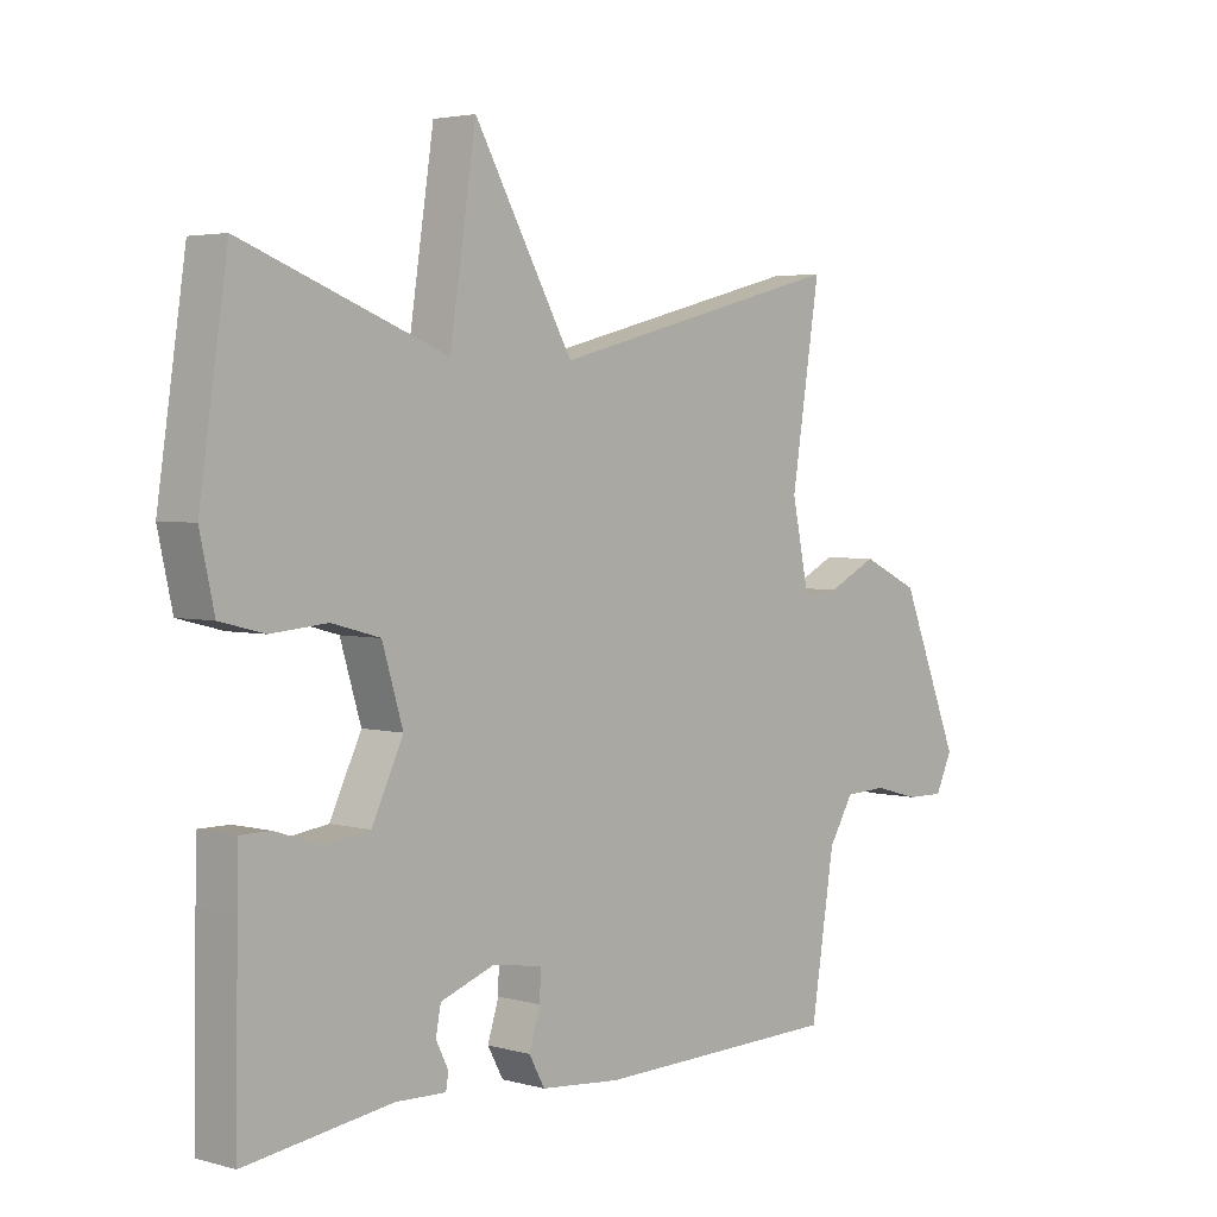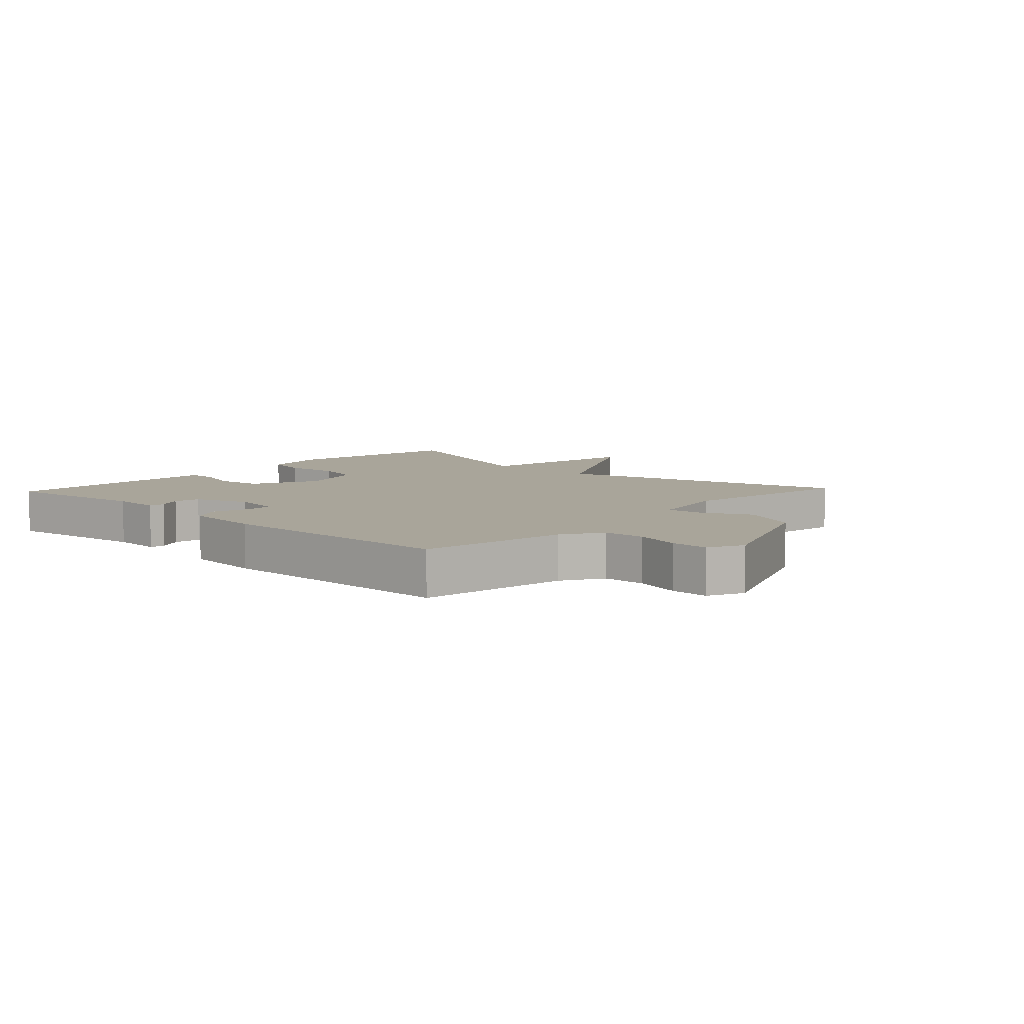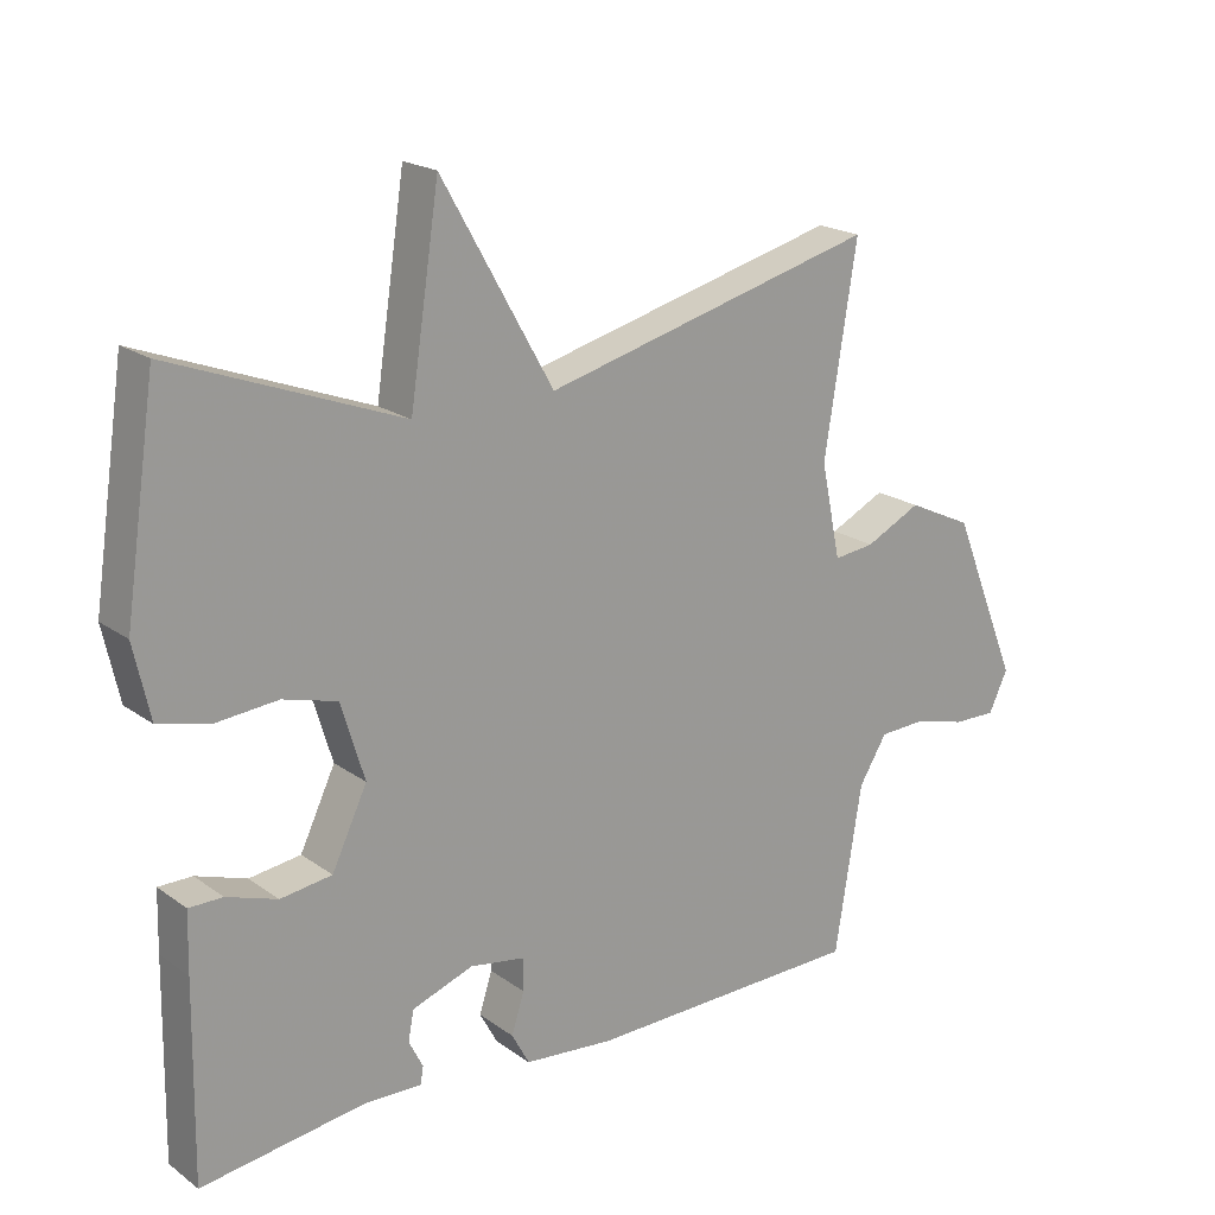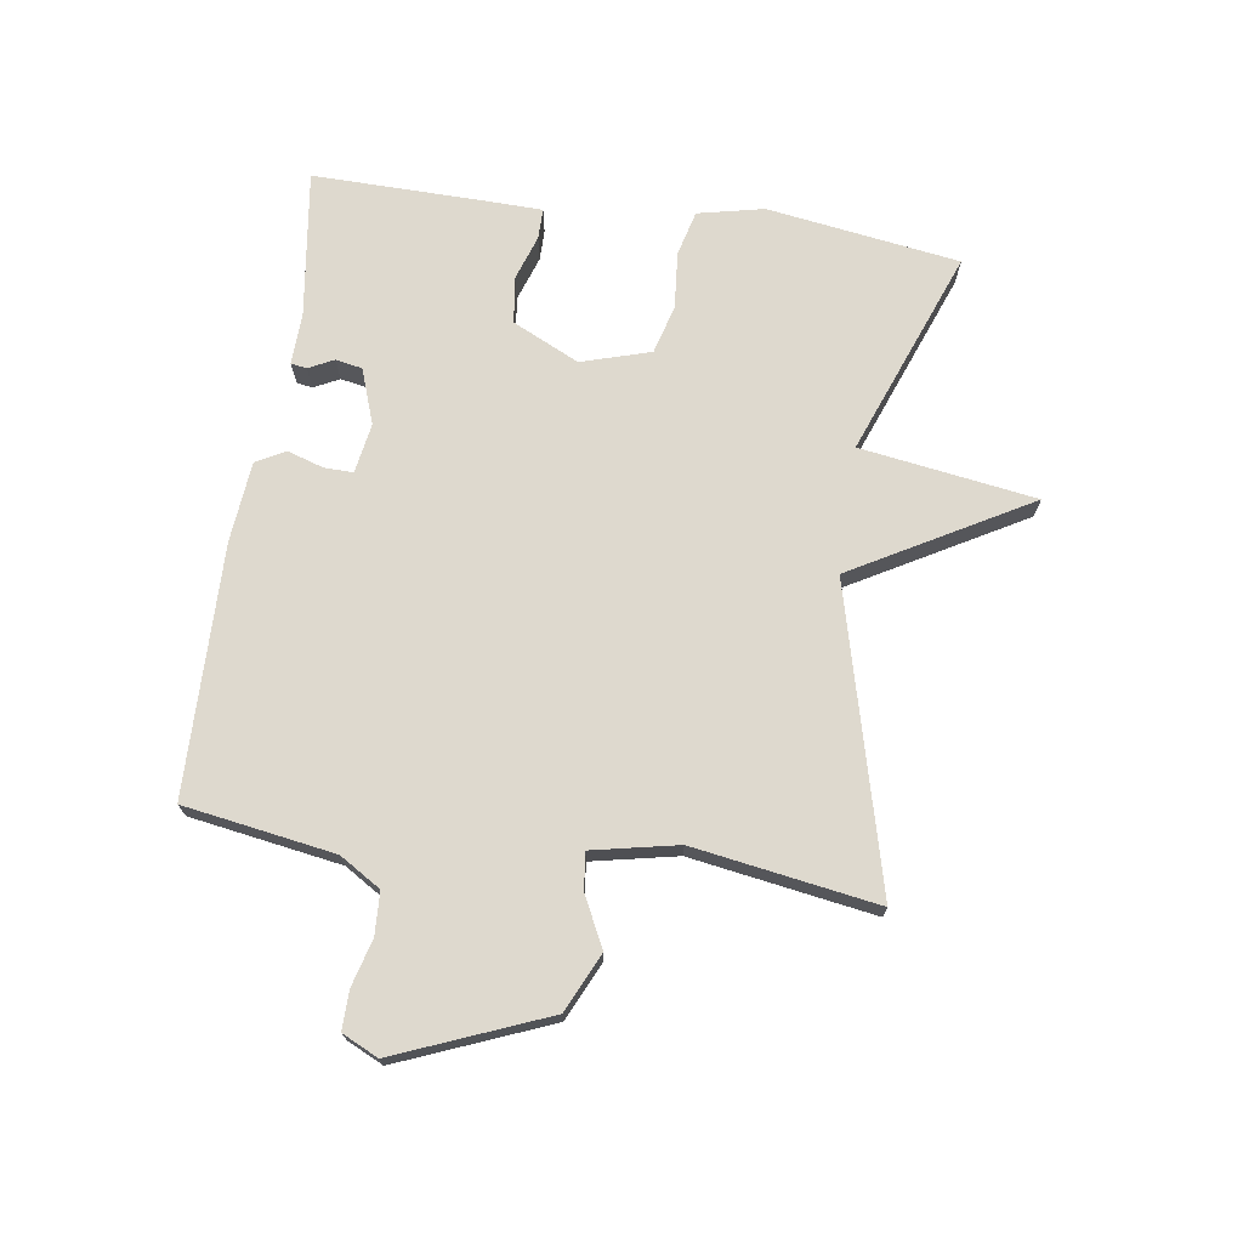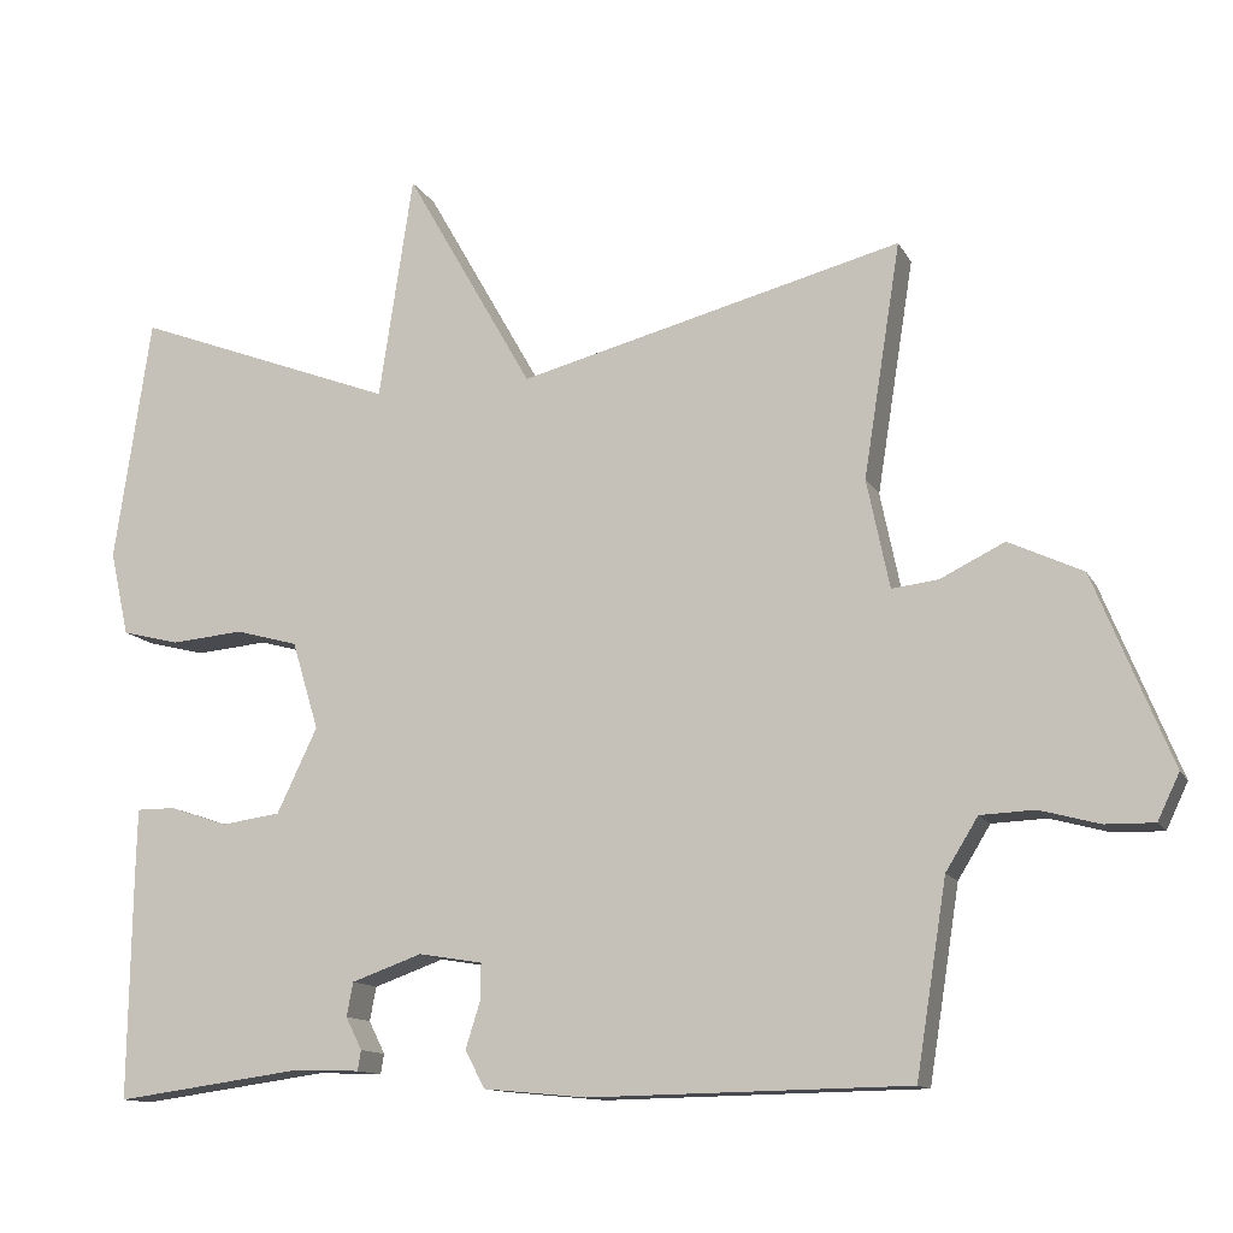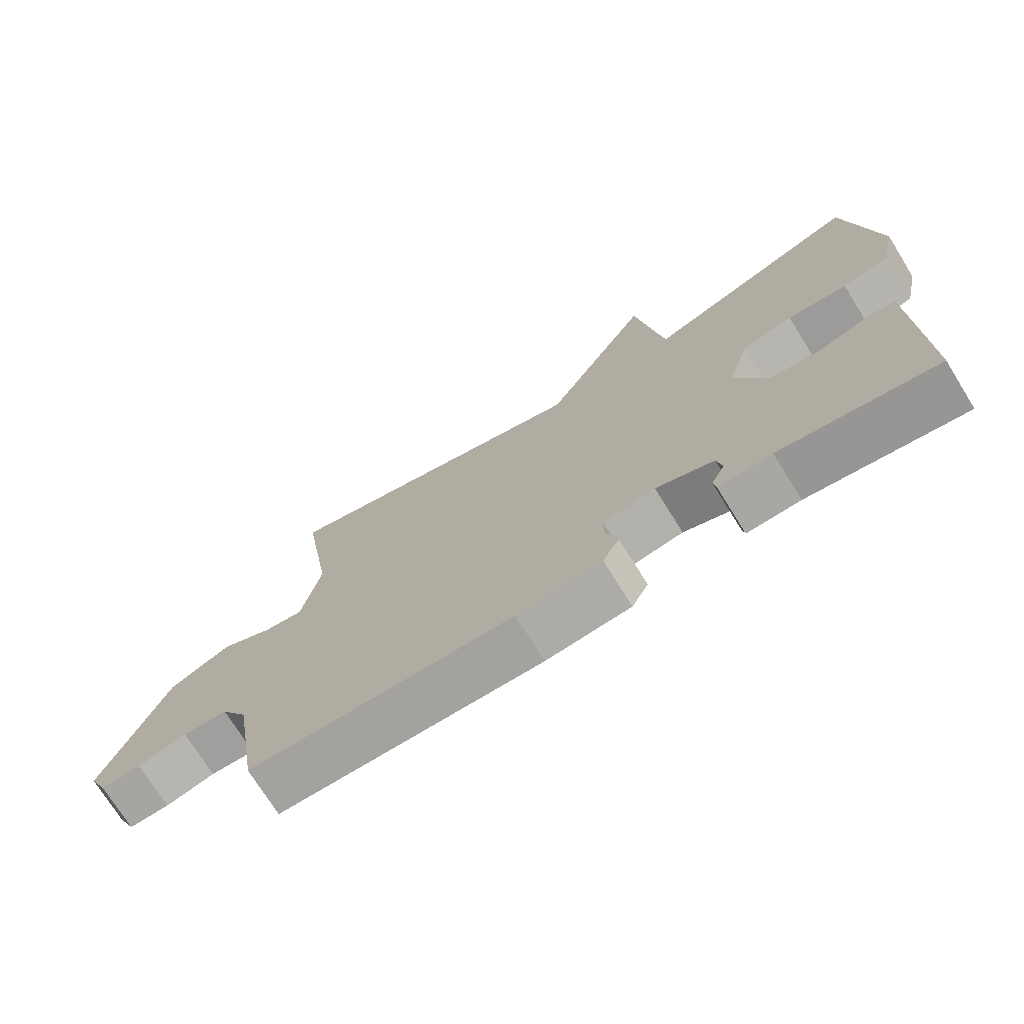
<metadata>
{"format":"obj","ext":"obj","renderer":"f3d","projection":"perspective","resolution":1024,"background":"white","views":[{"elev":3.5,"azim":132.4,"up":"+Z"},{"elev":7.5,"azim":-137.0,"up":"+Y"},{"elev":19.8,"azim":142.4,"up":"+Z"},{"elev":71.6,"azim":-81.6,"up":"+Y"},{"elev":-12.5,"azim":-161.3,"up":"+Z"},{"elev":-73.1,"azim":31.9,"up":"+Z"}]}
</metadata>
<code>
v 0.5 0.07 0.5
v 0.545 0.07 0.196
v 0.522 0.07 0.092
v 0.451 0.07 0.074
v 0.361 0.07 0.082
v 0.284 0.07 0.061
v 0.251 0.07 -0.048
v 0.301 0.07 -0.153
v 0.374 0.07 -0.163
v 0.446 0.07 -0.139
v 0.494 0.07 -0.139
v 0.496 0.07 -0.224
v 0.5 0.07 -0.5
v 0.266 0.07 -0.468
v 0.186 0.07 -0.471
v 0.182 0.07 -0.446
v 0.202 0.07 -0.406
v 0.194 0.07 -0.364
v 0.107 0.07 -0.333
v 0.028 0.07 -0.346
v 0.029 0.07 -0.392
v 0.047 0.07 -0.449
v 0.022 0.07 -0.495
v -0.105 0.07 -0.507
v -0.5 0.07 -0.5
v -0.538 0.07 -0.262
v -0.578 0.07 -0.197
v -0.645 0.07 -0.194
v -0.719 0.07 -0.214
v -0.78 0.07 -0.215
v -0.807 0.07 -0.158
v -0.711 0.07 0.078
v -0.619 0.07 0.121
v -0.54 0.07 0.082
v -0.482 0.07 0.075
v -0.454 0.07 0.21
v -0.5 0.07 0.5
v -0.025 0.07 0.377
v 0.133 0.07 0.655
v 0.175 0.07 0.377
v 0.5 0 0.5
v 0.545 0 0.196
v 0.522 0 0.092
v 0.451 0 0.074
v 0.361 0 0.082
v 0.284 0 0.061
v 0.251 0 -0.048
v 0.301 0 -0.153
v 0.374 0 -0.163
v 0.446 0 -0.139
v 0.494 0 -0.139
v 0.496 0 -0.224
v 0.5 0 -0.5
v 0.266 0 -0.468
v 0.186 0 -0.471
v 0.182 0 -0.446
v 0.202 0 -0.406
v 0.194 0 -0.364
v 0.107 0 -0.333
v 0.028 0 -0.346
v 0.029 0 -0.392
v 0.047 0 -0.449
v 0.022 0 -0.495
v -0.105 0 -0.507
v -0.5 0 -0.5
v -0.538 0 -0.262
v -0.578 0 -0.197
v -0.645 0 -0.194
v -0.719 0 -0.214
v -0.78 0 -0.215
v -0.807 0 -0.158
v -0.711 0 0.078
v -0.619 0 0.121
v -0.54 0 0.082
v -0.482 0 0.075
v -0.454 0 0.21
v -0.5 0 0.5
v -0.025 0 0.377
v 0.133 0 0.655
v 0.175 0 0.377
f 38 39 40
f 36 37 38
f 35 36 38 40
f 32 33 34
f 31 32 34
f 30 31 34
f 29 30 34
f 28 29 34
f 27 28 34 35
f 40 1 2
f 35 40 2
f 27 35 2
f 26 27 2
f 24 25 26
f 23 24 26
f 22 23 26
f 21 22 26
f 14 15 16 17
f 14 17 18
f 13 14 18
f 12 13 18
f 11 12 18
f 10 11 18
f 9 10 18
f 8 9 18 19
f 2 3 4 5
f 2 5 6
f 26 2 6
f 20 21 26
f 19 20 26
f 8 19 26
f 7 8 26
f 6 7 26
f 80 79 78
f 78 77 76
f 80 78 76 75
f 74 73 72
f 74 72 71
f 74 71 70
f 74 70 69
f 74 69 68
f 75 74 68 67
f 42 41 80
f 42 80 75
f 42 75 67
f 42 67 66
f 66 65 64
f 66 64 63
f 66 63 62
f 66 62 61
f 57 56 55 54
f 58 57 54
f 58 54 53
f 58 53 52
f 58 52 51
f 58 51 50
f 58 50 49
f 59 58 49 48
f 45 44 43 42
f 46 45 42
f 46 42 66
f 66 61 60
f 66 60 59
f 66 59 48
f 66 48 47
f 66 47 46
f 1 41 42 2
f 2 42 43 3
f 3 43 44 4
f 4 44 45 5
f 5 45 46 6
f 6 46 47 7
f 7 47 48 8
f 8 48 49 9
f 9 49 50 10
f 10 50 51 11
f 11 51 52 12
f 12 52 53 13
f 13 53 54 14
f 14 54 55 15
f 15 55 56 16
f 16 56 57 17
f 17 57 58 18
f 18 58 59 19
f 19 59 60 20
f 20 60 61 21
f 21 61 62 22
f 22 62 63 23
f 23 63 64 24
f 24 64 65 25
f 25 65 66 26
f 26 66 67 27
f 27 67 68 28
f 28 68 69 29
f 29 69 70 30
f 30 70 71 31
f 31 71 72 32
f 32 72 73 33
f 33 73 74 34
f 34 74 75 35
f 35 75 76 36
f 36 76 77 37
f 37 77 78 38
f 38 78 79 39
f 39 79 80 40
f 40 80 41 1

</code>
